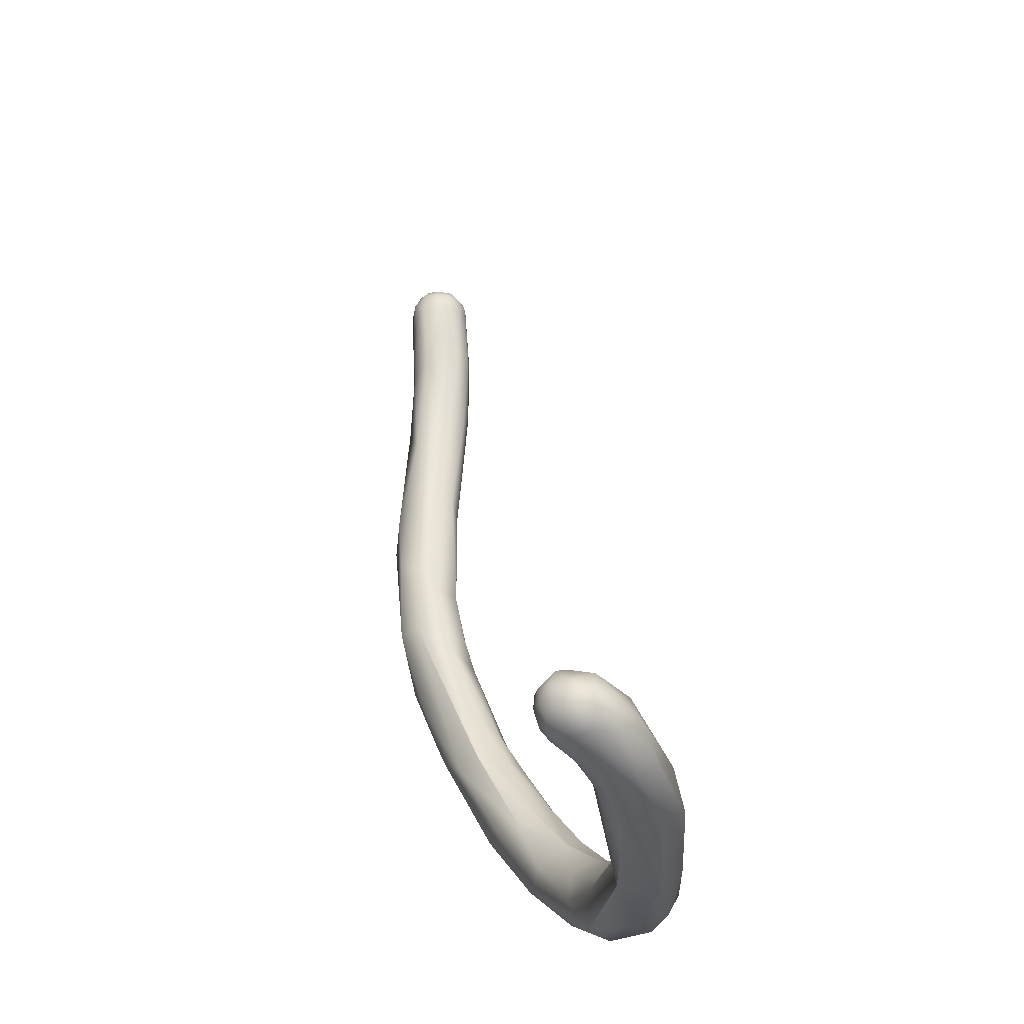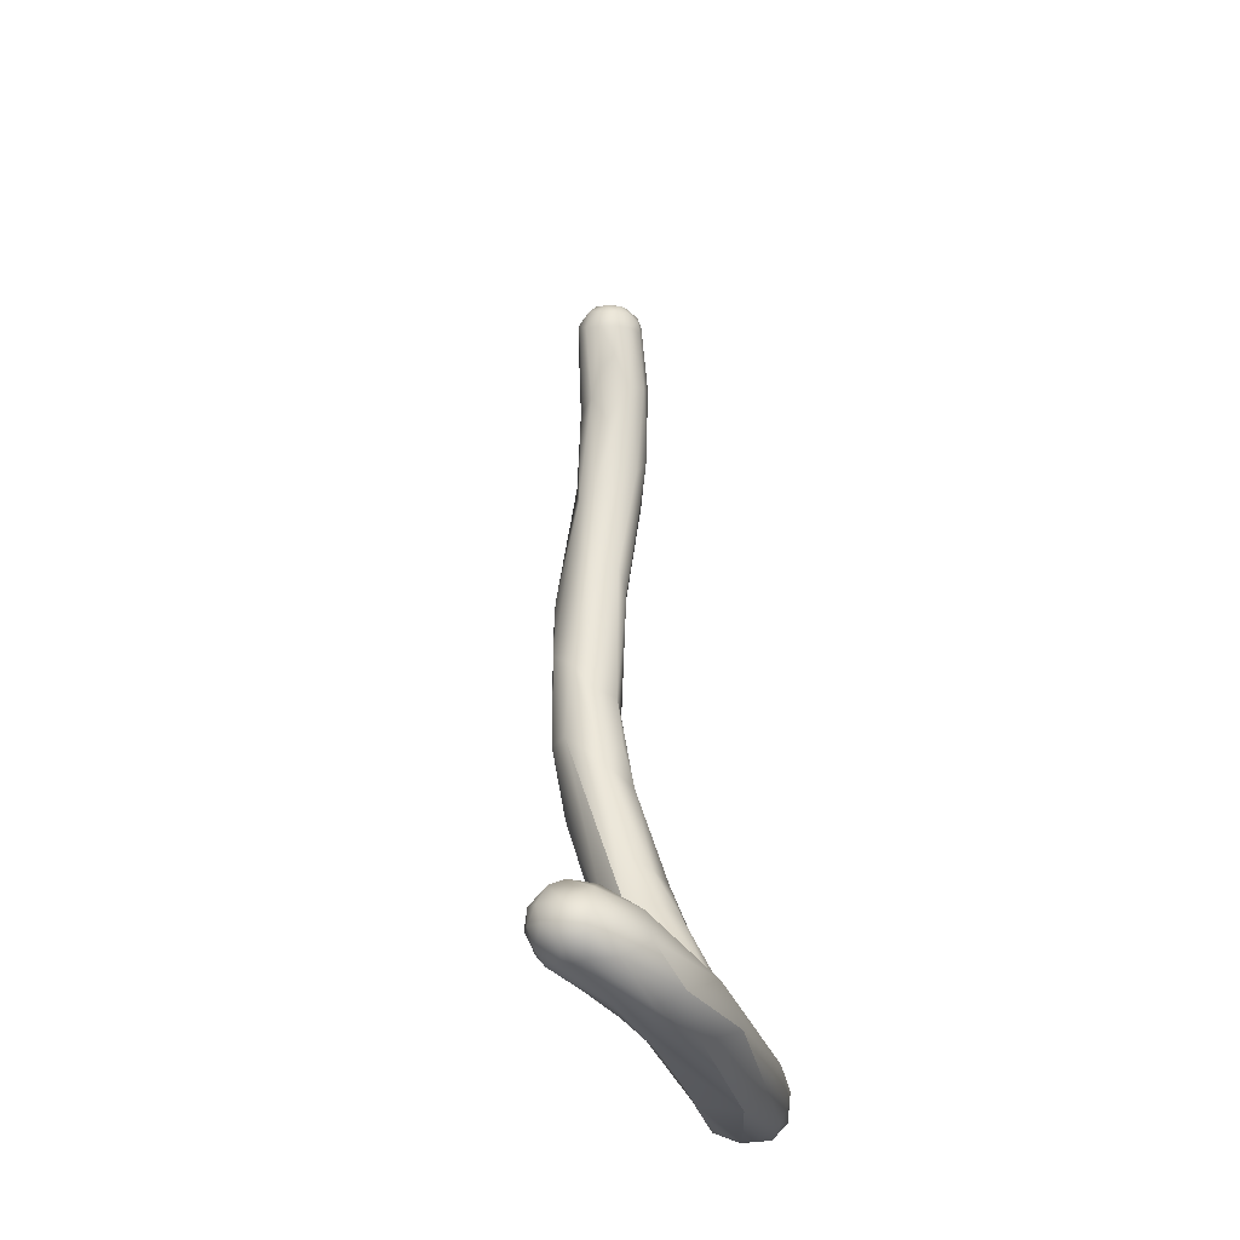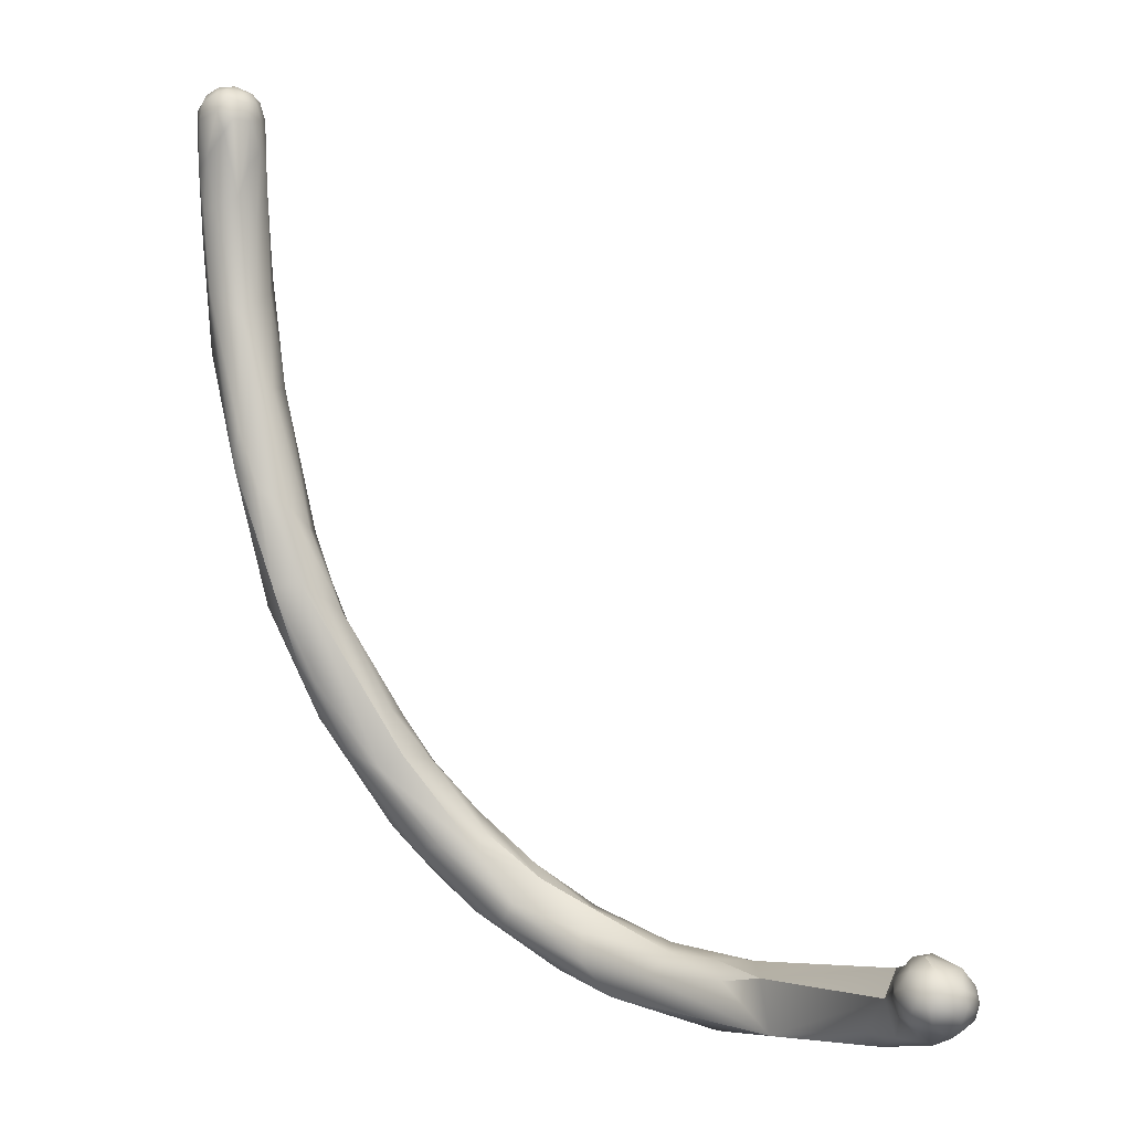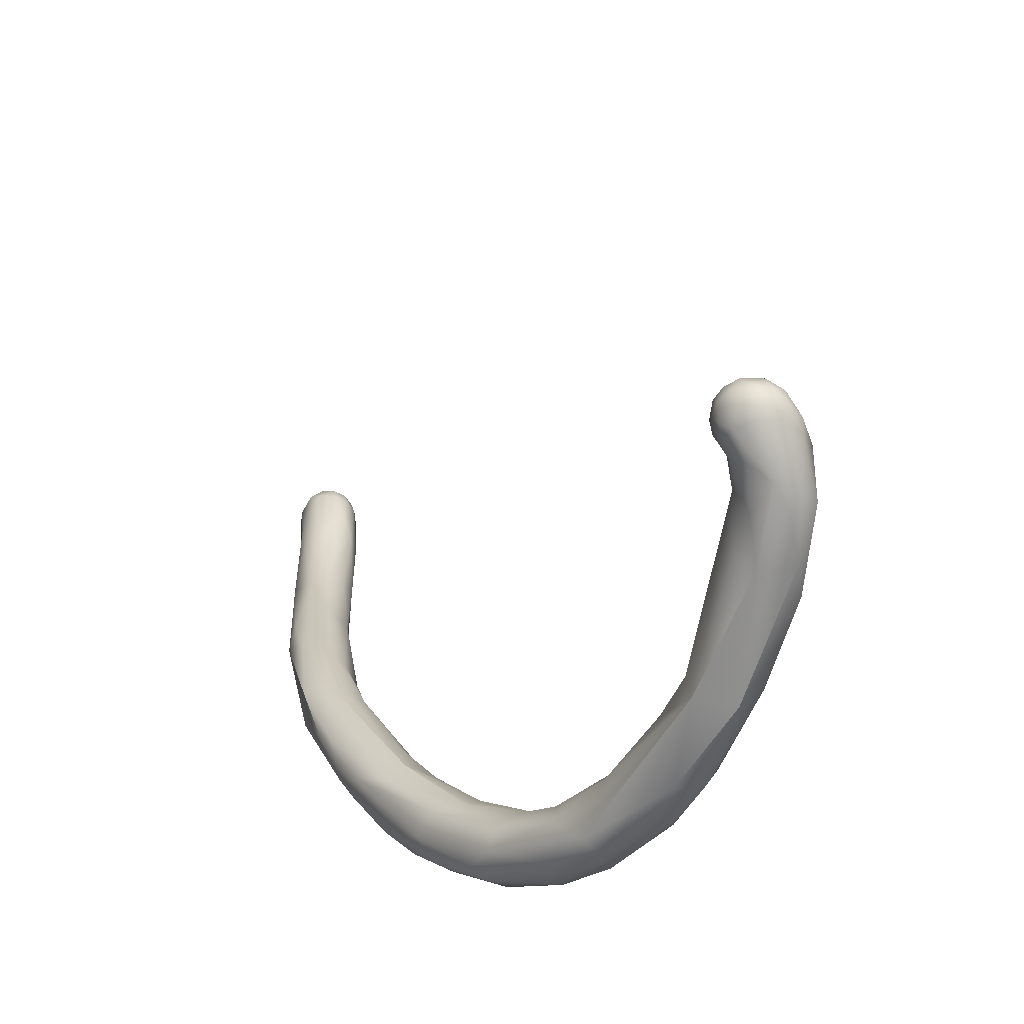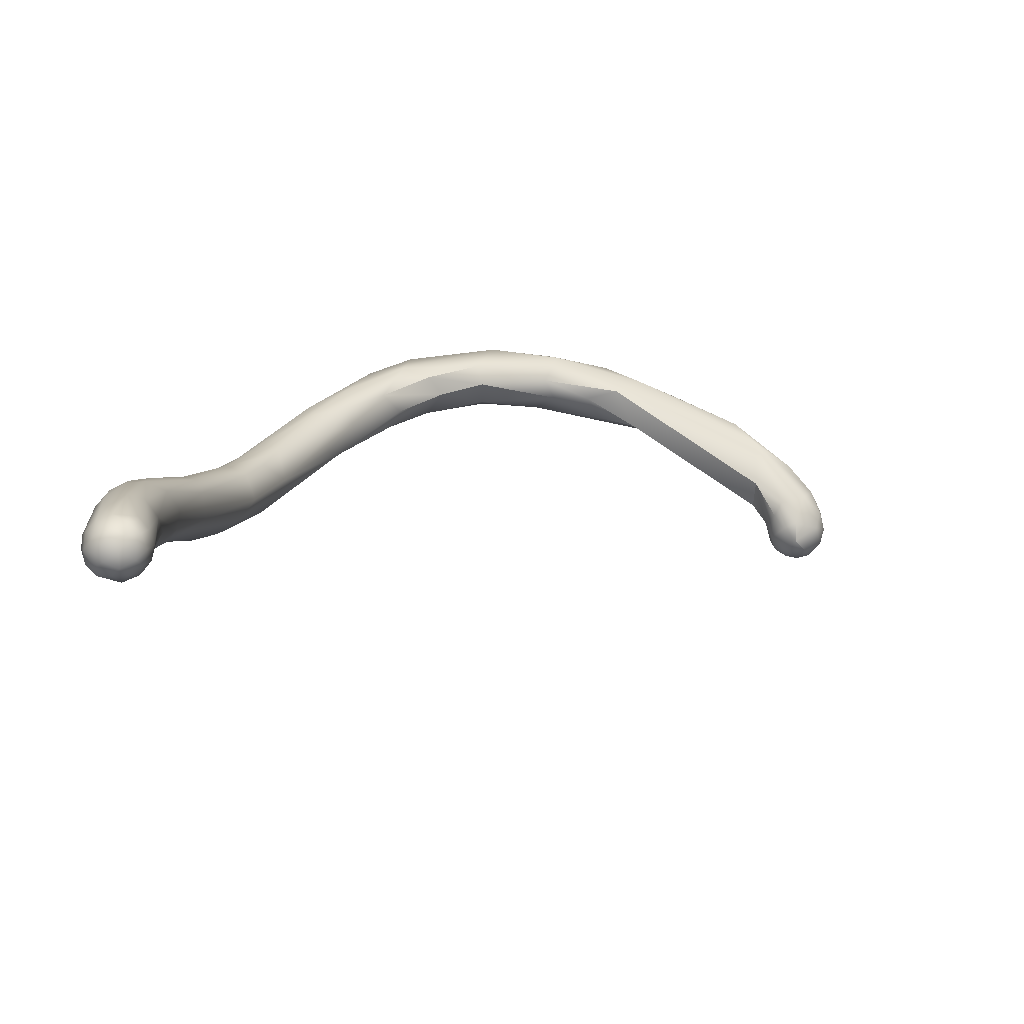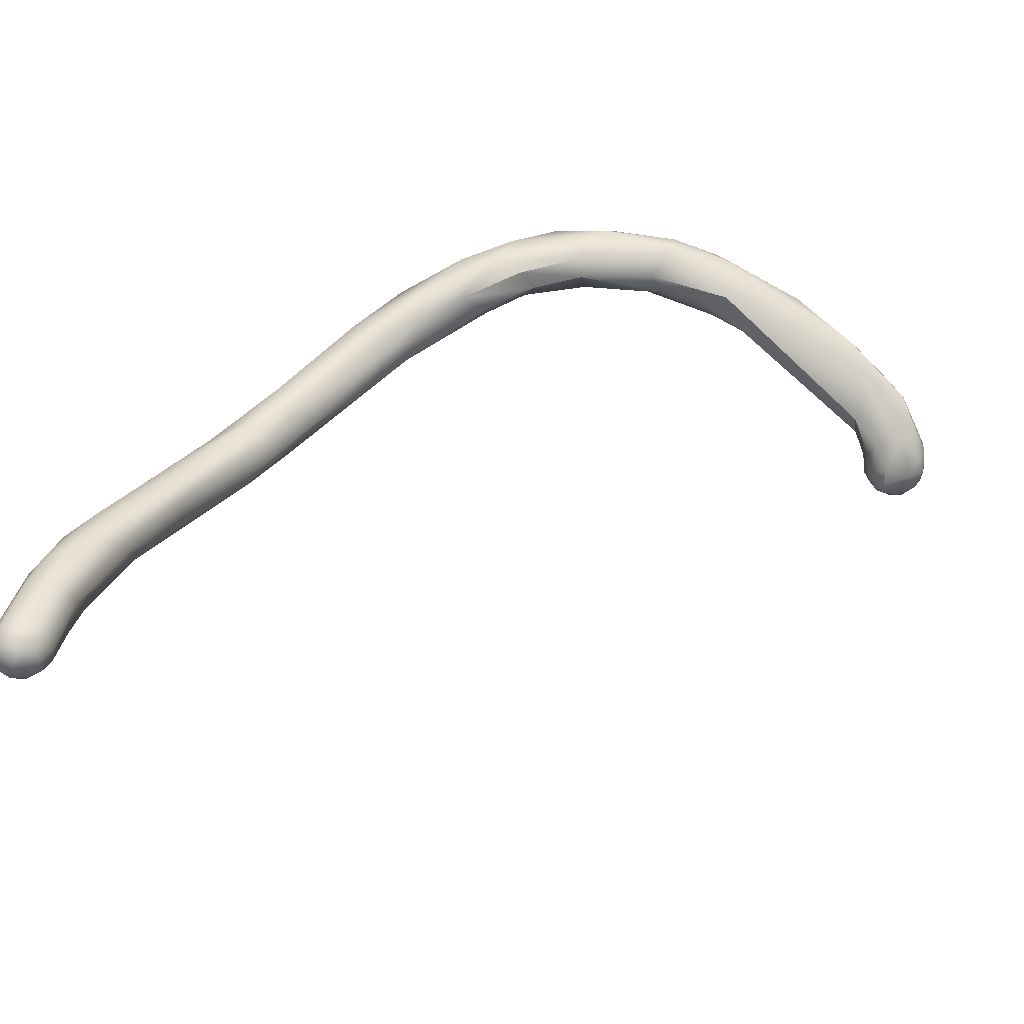
<metadata>
{"format":"obj","ext":"obj","renderer":"f3d","projection":"perspective","resolution":1024,"background":"white","views":[{"elev":-22.1,"azim":-111.5,"up":"+Y"},{"elev":-16.3,"azim":-99.8,"up":"+Y"},{"elev":7.3,"azim":-154.9,"up":"+Y"},{"elev":-52.8,"azim":-133.5,"up":"+Y"},{"elev":11.5,"azim":176.3,"up":"+Z"},{"elev":38.7,"azim":-163.5,"up":"+Z"}]}
</metadata>
<code>
v 20.85 -81.16 1525
v 21.24 -79.26 1526
v 21.05 -79.03 1526
v 20.97 -77.56 1525
v 21.3 -78.31 1526
v 21.28 -77.38 1526
v 20.98 -77.84 1527
v 21.42 -76.39 1526
v 21.39 -75.67 1526
v 21.24 -76.51 1525
v 20.98 -76.75 1527
v 20.99 -75.25 1525
v 20.97 -74.82 1525
v 21.31 -75.36 1525
v 21.26 -74.99 1525
v 21.36 -75.07 1526
v 21.24 -75.11 1526
v 21.27 -74.8 1526
v 21.01 -74.62 1525
v 20.97 -75.05 1526
v 20.98 -74.63 1526
v 20.99 -74.5 1526
v 19.43 -85.22 1526
v 19.6 -83.95 1524
v 19.45 -82.99 1524
v 20.26 -83.46 1525
v 19.95 -82.88 1526
v 19.61 -82.89 1526
v 20.67 -81.6 1526
v 20.73 -79.47 1525
v 19.74 -80.2 1525
v 20.55 -80.16 1526
v 20.59 -78.83 1527
v 20.16 -80.13 1526
v 20.17 -78.83 1527
v 19.68 -79.25 1526
v 19.49 -79.81 1525
v 19.4 -79.68 1526
v 20.56 -77.45 1525
v 19.98 -77.2 1525
v 19.67 -77.87 1526
v 20.6 -78.07 1527
v 20.78 -76.2 1525
v 20.22 -75.55 1525
v 20.78 -75.66 1527
v 19.98 -76.84 1527
v 19.79 -76.44 1525
v 19.69 -76.93 1526
v 19.65 -76.06 1526
v 20.4 -76.73 1527
v 20.42 -75.03 1525
v 20 -75.24 1525
v 20.78 -74.42 1526
v 20.78 -74.43 1526
v 20.58 -75.06 1527
v 20.6 -74.58 1525
v 20.59 -74.47 1526
v 20.59 -74.63 1526
v 20.39 -74.47 1525
v 20.39 -74.39 1526
v 20.2 -75.07 1527
v 20.2 -74.69 1525
v 20.2 -74.81 1526
v 20.21 -74.54 1526
v 20.01 -75.31 1526
v 19.99 -75.01 1526
v 19.86 -74.82 1525
v 19.89 -74.81 1526
v 20.01 -74.56 1526
v 20 -74.57 1526
v 19.72 -75.29 1525
v 19.63 -75.28 1526
v 19.75 -75.26 1526
v 19.76 -74.82 1526
v 17.71 -90.49 1525
v 17.84 -88.93 1524
v 18.42 -88.17 1526
v 17.71 -88.5 1526
v 18.81 -87.58 1524
v 18.39 -86.98 1524
v 17.7 -86.87 1524
v 17.8 -87.13 1526
v 18.16 -84.9 1524
v 17.78 -85.56 1525
v 18.59 -86.12 1526
v 18.02 -85.74 1526
v 18.8 -84.55 1524
v 18.93 -82.01 1525
v 19.22 -82.68 1526
v 18.99 -82.09 1526
v 16.03 -92.97 1527
v 17.04 -91.35 1526
v 16.7 -92.33 1526
v 16.4 -91.37 1527
v 17.54 -90.43 1525
v 16.65 -91.19 1525
v 16.2 -90.74 1526
v 17.38 -89.39 1524
v 17.2 -88.21 1526
v 17 -87.61 1525
v 17.58 -87.03 1526
v 14.98 -94.47 1526
v 15.95 -93.4 1526
v 15.86 -93.26 1526
v 15.12 -93.82 1526
v 15.09 -94.24 1527
v 15.8 -91.66 1525
v 15.35 -91.27 1525
v 15.14 -91.69 1527
v 14.99 -91.45 1526
v 15.18 -92.58 1527
v 15.78 -90.15 1525
v 15.68 -90.49 1526
v 13.77 -95.41 1526
v 13.73 -95.59 1527
v 12.92 -95.57 1526
v 13.55 -95.56 1527
v 13.11 -95.24 1528
v 14.4 -93.58 1525
v 13.49 -93.75 1526
v 13.5 -93.29 1526
v 14.45 -94.28 1527
v 13.36 -94.18 1527
v 14.01 -92.88 1527
v 11.55 -96.72 1526
v 11.96 -96.37 1527
v 11.8 -96.71 1527
v 12.55 -94.98 1526
v 12.09 -94.45 1527
v 12.53 -94.23 1527
v 10.67 -96.32 1526
v 9.993 -97.19 1526
v 10.22 -97.16 1527
v 10.32 -96.49 1528
v 9.946 -97.4 1527
v 10.74 -95.59 1526
v 10.93 -95.21 1527
v 10.74 -95.13 1527
v 8.846 -96.4 1526
v 8.211 -97.17 1527
v 8.156 -96.54 1527
v 8.304 -95.88 1526
v 8.593 -95.76 1527
v 7.067 -97.69 1526
v 6.67 -96.19 1525
v 7.913 -97.56 1527
v 6.768 -97.39 1527
v 7.168 -95.86 1526
v 5.193 -97.2 1525
v 5.269 -96.39 1527
v 6.414 -96.98 1527
v 6.193 -95.86 1526
v 5.593 -95.91 1525
v 4.556 -97.4 1526
v 4.067 -96.97 1526
v 2.28 -96.22 1523
v 2.038 -96.69 1524
v 2.078 -96.21 1525
v 1.378 -96.15 1523
v 0.6618 -96.37 1523
v 0.4238 -96.12 1523
v 0.2011 -96.11 1523
v 1.333 -96.54 1524
v 1.049 -94.81 1521
v 1.003 -95.39 1522
v 0.8681 -95.19 1521
v 0.9301 -94.58 1521
v 0.7832 -94.81 1521
v 0.6227 -95.78 1522
v 0.6107 -95.4 1521
v 0.5771 -95.19 1521
v 0.3823 -95.43 1521
v 0.3866 -94.8 1521
v 1.593 -95.2 1523
v 1.593 -94.7 1523
v 1.217 -94.8 1522
v 1.499 -95.39 1525
v 0.2793 -95.8 1524
v 1.075 -94.41 1522
v 0.5907 -94.43 1521
v 0.5886 -94.09 1521
v 0.3715 -93.84 1522
v 0.1991 -94.4 1521
v 0.0006364 -94.04 1521
v 1.012 -94.3 1522
v 0.8073 -94.28 1523
v 0.7775 -93.98 1522
v 0.3794 -93.91 1522
v -0.0008248 -95.18 1521
v -0.006615 -94.79 1521
v -0.1805 -95.51 1521
v -0.5017 -95.43 1522
v -0.5525 -95.19 1521
v -0.3956 -94.8 1521
v -0.7302 -95.01 1522
v -0.6828 -94.8 1521
v -0.732 -94.61 1522
v -0.3372 -95.02 1523
v -0.5739 -94.61 1522
v -0.5534 -95.37 1522
v -0.6666 -94.99 1522
v -0.1986 -94.42 1521
v -0.5739 -94.41 1521
v 0.03352 -94.42 1523
v -0.3627 -94.1 1522
v 20.26 -83.46 1525
v 18.42 -88.17 1526
v 18.39 -86.98 1524
v 17.04 -91.35 1526
v 16.7 -92.33 1526
v 15.35 -91.27 1525
v 12.09 -94.45 1527
v 12.53 -94.23 1527
v 10.74 -95.13 1527
v 5.193 -97.2 1525
v 6.193 -95.86 1526
v 5.593 -95.91 1525
v 5.593 -95.91 1525
v 4.556 -97.4 1526
v 2.078 -96.21 1525
v 1.593 -95.2 1523
v 1.593 -95.2 1523
v 1.593 -94.7 1523
v 1.593 -94.7 1523
v 0.2793 -95.8 1524
v 0.3715 -93.84 1522
g grp1
f 26 24 1
f 29 1 2
f 206 1 29
f 1 5 2
f 30 1 24
f 1 30 5
f 2 5 6
f 29 2 3
f 6 3 2
f 29 3 32
f 33 32 3
f 8 6 5
f 14 8 5
f 6 8 9
f 30 10 5
f 5 10 14
f 33 3 7
f 30 4 10
f 7 6 11
f 3 6 7
f 6 17 11
f 33 7 42
f 42 7 11
f 4 43 10
f 10 43 12
f 43 51 12
f 6 9 17
f 14 10 12
f 9 8 16
f 17 9 16
f 17 20 11
f 8 14 16
f 20 45 11
f 12 51 13
f 15 14 12
f 14 15 16
f 15 18 16
f 16 18 17
f 12 13 15
f 13 19 15
f 18 15 19
f 19 22 18
f 18 21 17
f 22 21 18
f 13 51 56
f 19 13 56
f 21 20 17
f 56 53 19
f 53 22 19
f 53 54 22
f 22 54 21
f 53 60 54
f 77 79 206
f 77 206 23
f 23 85 207
f 27 85 23
f 25 24 87
f 87 31 25
f 206 29 23
f 85 27 28
f 85 28 89
f 29 27 23
f 32 28 27
f 28 32 34
f 89 28 34
f 24 25 30
f 29 32 27
f 36 90 89
f 38 90 36
f 38 88 90
f 88 38 37
f 25 31 30
f 39 31 40
f 31 88 37
f 40 31 37
f 34 32 33
f 34 33 35
f 35 33 42
f 35 89 34
f 36 89 35
f 41 40 37
f 37 38 48
f 38 36 48
f 31 39 30
f 39 4 30
f 11 50 42
f 46 35 50
f 46 36 35
f 41 47 40
f 37 48 41
f 36 46 48
f 42 50 35
f 43 39 44
f 4 39 43
f 44 51 43
f 40 44 39
f 52 44 40
f 51 44 52
f 71 40 47
f 52 40 71
f 50 11 45
f 50 45 55
f 55 45 20
f 61 50 55
f 46 50 65
f 50 61 65
f 73 48 46
f 46 65 73
f 41 49 47
f 41 48 49
f 47 49 71
f 49 48 72
f 49 72 71
f 48 73 72
f 62 56 51
f 59 56 62
f 52 62 51
f 20 21 58
f 55 20 58
f 56 59 53
f 60 53 59
f 54 57 21
f 58 21 57
f 54 60 57
f 61 55 63
f 58 64 63
f 55 58 63
f 69 59 62
f 60 59 69
f 64 58 57
f 57 60 64
f 65 61 66
f 68 66 63
f 66 61 63
f 62 67 69
f 52 67 62
f 68 63 64
f 68 64 70
f 69 70 60
f 60 70 64
f 65 66 73
f 71 67 52
f 73 66 68
f 74 69 67
f 70 69 74
f 72 74 71
f 72 73 74
f 68 74 73
f 74 67 71
f 70 74 68
f 75 95 79
f 79 77 75
f 95 76 79
f 98 80 76
f 94 207 78
f 26 79 24
f 79 208 24
f 76 208 79
f 81 87 80
f 81 83 87
f 78 207 85
f 86 101 82
f 100 101 86
f 87 83 31
f 83 84 88
f 86 82 85
f 84 100 86
f 80 87 24
f 31 83 88
f 84 90 88
f 86 85 89
f 86 89 90
f 86 90 84
f 93 91 103
f 95 210 104
f 103 104 210
f 95 75 210
f 93 75 92
f 207 94 209
f 92 91 93
f 209 94 91
f 95 98 76
f 96 98 95
f 92 75 77
f 97 94 78
f 111 94 97
f 109 111 97
f 109 97 113
f 113 97 99
f 98 81 80
f 81 108 100
f 99 78 85
f 97 78 99
f 99 100 113
f 83 100 84
f 81 100 83
f 101 99 82
f 99 85 82
f 99 101 100
f 102 106 115
f 102 115 114
f 106 122 117
f 103 91 106
f 95 104 96
f 103 106 102
f 102 105 104
f 105 96 104
f 103 102 104
f 119 96 105
f 105 116 119
f 119 120 107
f 106 91 122
f 122 94 111
f 107 96 119
f 81 107 211
f 113 110 109
f 110 108 121
f 109 110 124
f 122 91 94
f 123 109 124
f 123 111 109
f 98 96 107
f 81 98 107
f 108 112 100
f 112 113 100
f 112 108 110
f 113 112 110
f 114 125 116
f 105 102 114
f 115 125 114
f 127 125 115
f 116 105 114
f 128 119 116
f 119 128 120
f 106 117 115
f 115 117 127
f 117 122 118
f 118 122 123
f 211 107 120
f 120 121 108
f 121 120 129
f 212 124 121
f 111 123 122
f 130 123 124
f 124 110 121
f 116 125 132
f 126 127 117
f 126 117 118
f 126 118 134
f 131 128 116
f 128 136 129
f 128 131 136
f 123 134 118
f 213 212 138
f 213 138 137
f 128 129 120
f 123 130 137
f 213 124 212
f 127 135 125
f 132 131 116
f 132 125 135
f 127 133 135
f 126 133 127
f 134 133 126
f 214 129 136
f 142 214 136
f 136 131 139
f 137 134 123
f 138 143 137
f 144 135 146
f 132 139 131
f 135 144 132
f 149 139 132
f 215 132 144
f 146 135 133
f 133 134 140
f 133 140 146
f 140 141 151
f 140 134 141
f 134 137 141
f 141 137 143
f 142 143 138
f 139 142 136
f 146 147 144
f 149 145 139
f 146 140 147
f 147 140 151
f 145 142 139
f 148 142 145
f 148 143 142
f 152 141 143
f 145 153 148
f 145 149 217
f 150 151 141
f 216 143 148
f 152 150 141
f 148 218 216
f 215 154 157
f 149 174 217
f 174 149 156
f 219 144 147
f 155 219 147
f 147 151 155
f 215 144 154
f 155 151 150
f 175 216 218
f 157 159 156
f 157 156 149
f 157 154 163
f 163 219 155
f 155 150 158
f 175 218 221
f 152 223 177
f 177 150 152
f 157 163 160
f 157 161 159
f 160 163 162
f 157 160 161
f 161 160 162
f 161 162 192
f 178 162 163
f 163 220 178
f 155 220 163
f 176 165 164
f 164 179 176
f 164 167 179
f 164 165 166
f 166 168 164
f 167 164 168
f 180 167 168
f 165 170 166
f 165 169 170
f 170 171 166
f 171 173 168
f 171 168 166
f 168 173 180
f 169 161 172
f 169 172 170
f 172 189 171
f 172 171 170
f 189 173 171
f 172 191 189
f 191 172 161
f 183 180 173
f 189 190 173
f 190 183 173
f 174 156 159
f 224 222 176
f 165 174 159
f 165 176 174
f 185 224 176
f 186 223 185
f 186 177 223
f 169 165 159
f 185 176 179
f 159 161 169
f 158 150 177
f 158 177 225
f 181 179 167
f 181 187 179
f 180 181 167
f 181 182 187
f 182 188 187
f 183 181 180
f 184 181 183
f 184 182 181
f 188 226 205
f 205 226 184
f 179 187 185
f 187 186 185
f 204 177 186
f 186 188 204
f 187 188 186
f 205 204 188
f 161 192 191
f 189 191 193
f 202 183 190
f 189 193 194
f 190 189 194
f 194 203 202
f 190 194 202
f 191 192 193
f 196 194 193
f 203 194 196
f 195 193 192
f 200 195 192
f 193 195 196
f 195 197 196
f 196 197 203
f 192 162 200
f 200 162 178
f 200 178 198
f 225 177 198
f 204 198 177
f 200 198 201
f 201 198 199
f 198 204 199
f 205 197 199
f 205 199 204
f 200 201 195
f 197 201 199
f 197 195 201
f 203 184 202
f 184 183 202
f 184 203 205
f 203 197 205

</code>
